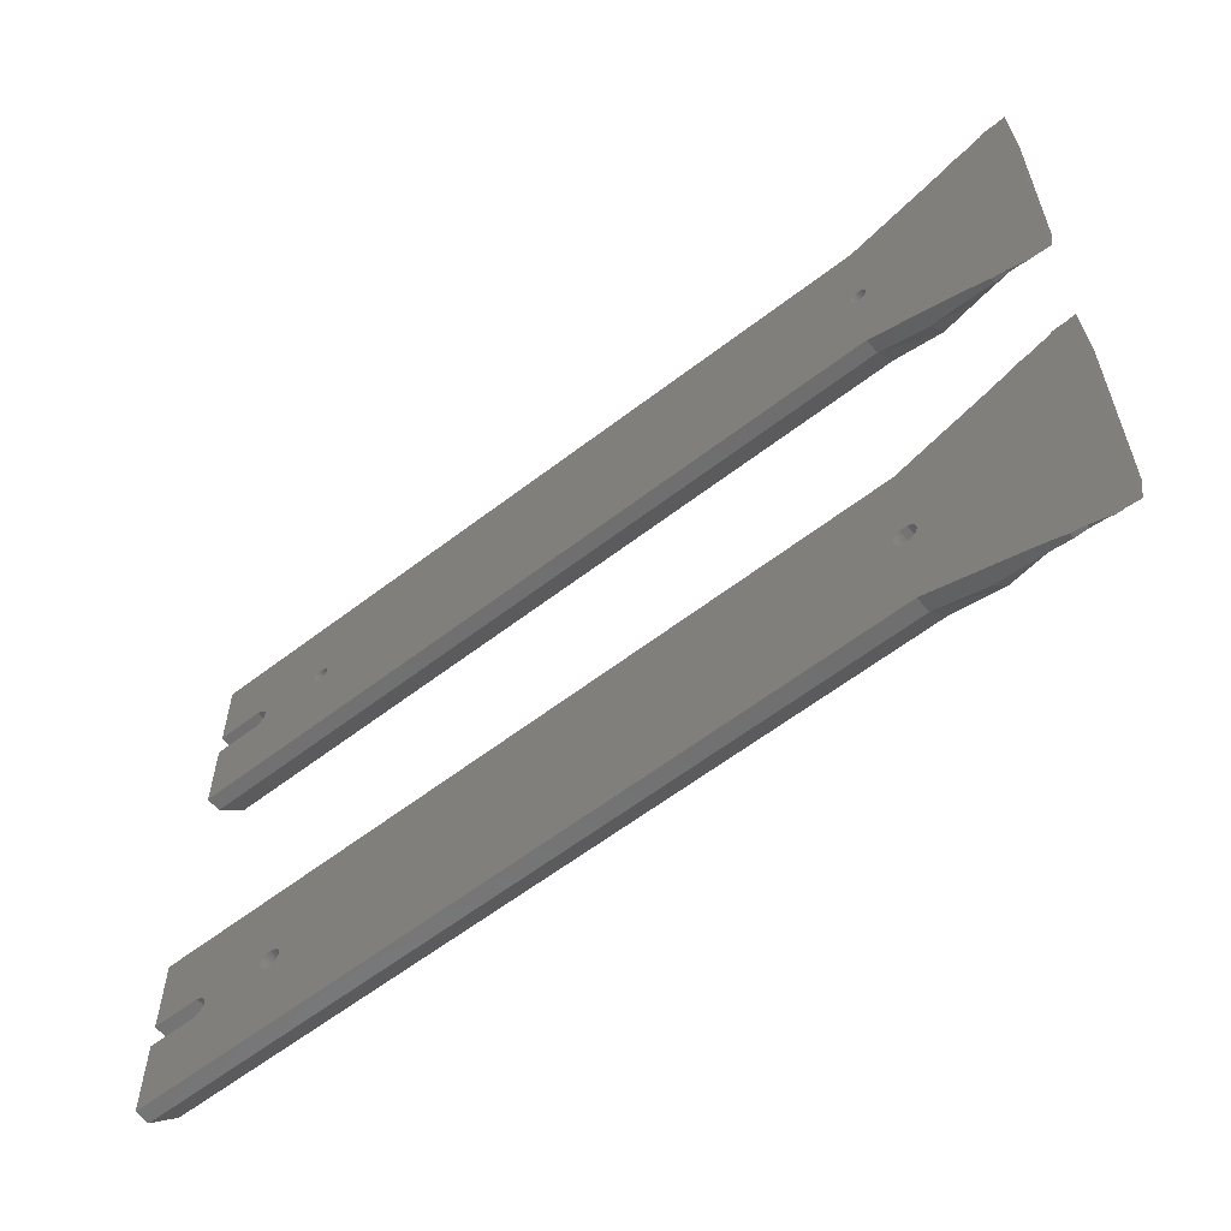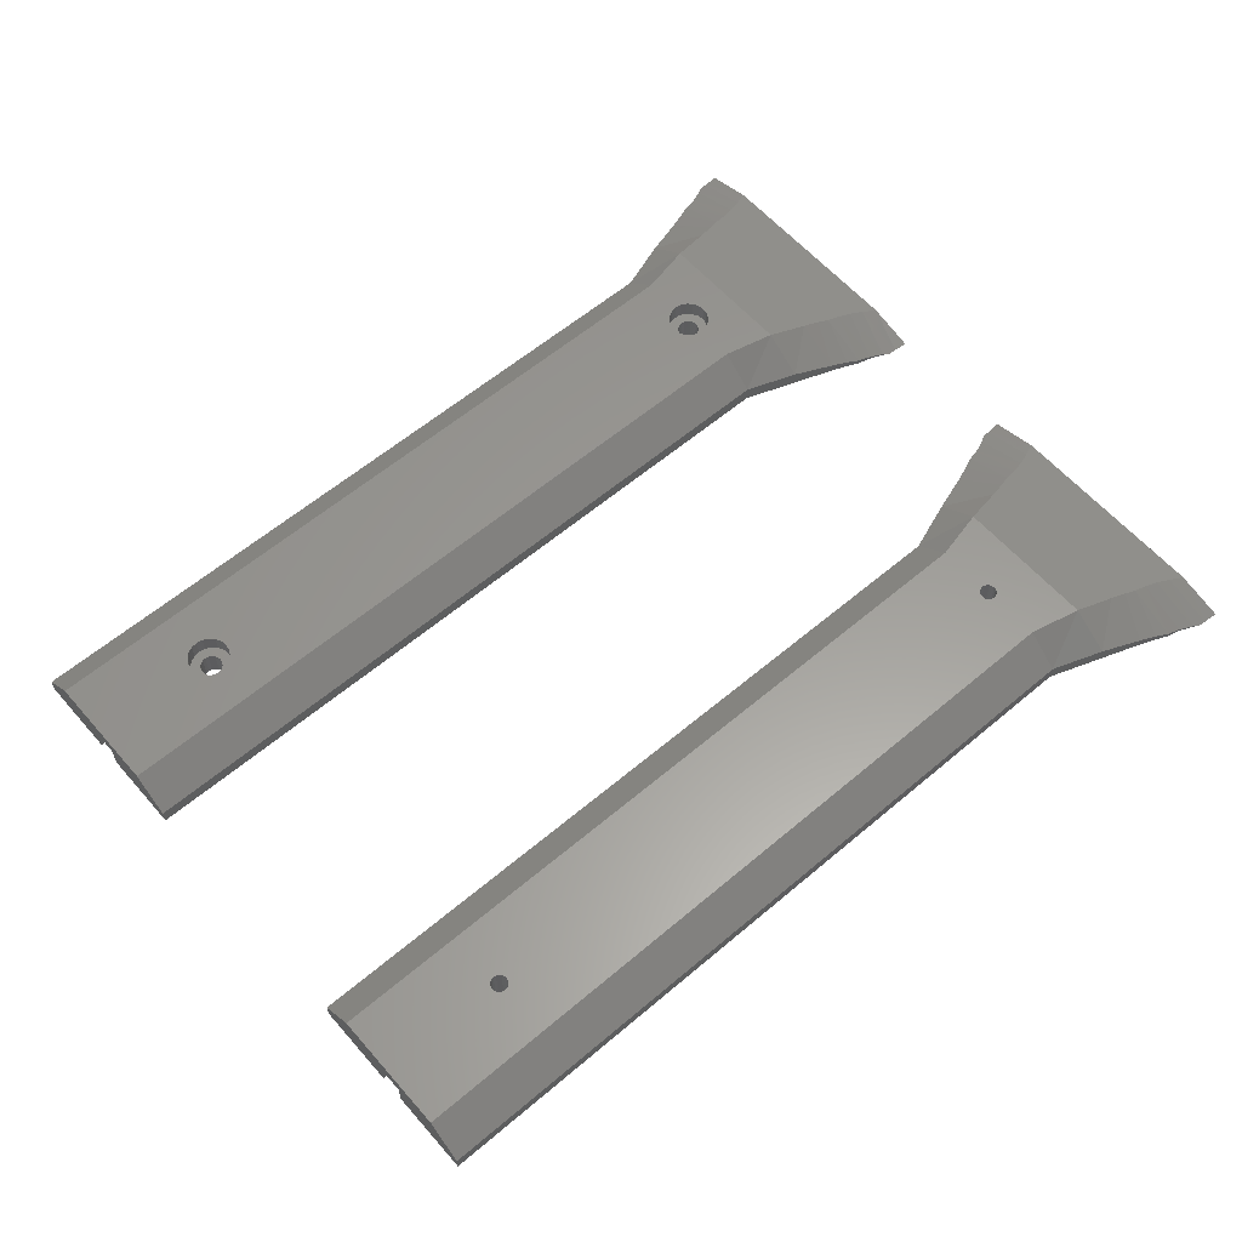
<metadata>
{"format":"stl","ext":"stl","renderer":"f3d","projection":"perspective","resolution":1024,"background":"white","views":[{"elev":-60.3,"azim":-141.8,"up":"+Y"},{"elev":60.1,"azim":139.1,"up":"+Z"}]}
</metadata>
<code>
# stl→obj: 404 verts, 816 faces
v -43.57 0 0
v -43.66 0.5253 4.13
v -43.66 0.5253 0
v -43.57 0 4.13
v -46.97 0 4.13
v -46.89 0.5253 0
v -46.89 0.5253 4.13
v -46.97 0 0
v -45.27 1.7 0
v -44.75 1.617 4.13
v -45.27 1.7 4.13
v -44.75 1.617 0
v -46.27 -1.375 4.13
v -46.65 -0.9992 0
v -46.65 -0.9992 4.13
v -46.27 -1.375 0
v -44.28 1.375 0
v -43.9 0.9992 4.13
v -44.28 1.375 4.13
v -43.9 0.9992 0
v -46.27 1.375 0
v -45.8 1.617 4.13
v -46.27 1.375 4.13
v -45.8 1.617 0
v -45.8 -1.617 0
v -45.8 -1.617 4.13
v -46.89 -0.5253 4.13
v -46.89 -0.5253 0
v -46.65 0.9992 4.13
v -46.65 0.9992 0
v -43.66 -0.5253 0
v -43.66 -0.5253 4.13
v -44.75 -1.617 0
v -45.27 -1.7 4.13
v -44.75 -1.617 4.13
v -45.27 -1.7 0
v -43.9 -0.9992 0
v -43.9 -0.9992 4.13
v -44.28 -1.375 0
v -44.28 -1.375 4.13
v -42.02 0 4.13
v -42.18 1.004 6.88
v -42.18 1.004 4.13
v -42.02 0 6.88
v -48.52 0 6.88
v -48.37 1.004 4.13
v -48.37 1.004 6.88
v -48.52 0 4.13
v -45.27 3.25 4.13
v -44.27 3.091 6.88
v -45.27 3.25 6.88
v -44.27 3.091 4.13
v -42.65 1.91 4.13
v -42.18 -1.004 4.13
v -43.36 2.629 4.13
v -42.65 -1.91 4.13
v -46.28 3.091 4.13
v -47.19 2.629 4.13
v -47.9 1.91 4.13
v -43.36 -2.629 4.13
v -44.27 -3.091 4.13
v -45.27 -3.25 4.13
v -46.28 -3.091 4.13
v -47.19 -2.629 4.13
v -47.9 -1.91 4.13
v -48.37 -1.004 4.13
v -43.36 2.629 6.88
v -42.65 1.91 6.88
v -46.28 3.091 6.88
v -47.19 2.629 6.88
v -47.9 1.91 6.88
v -42.18 -1.004 6.88
v -42.65 -1.91 6.88
v -47.9 -1.91 6.88
v -47.19 -2.629 6.88
v -48.37 -1.004 6.88
v -45.27 -3.25 6.88
v -44.27 -3.091 6.88
v -46.28 -3.091 6.88
v -43.36 -2.629 6.88
v 54.84 0 0
v 54.76 0.5253 4.13
v 54.76 0.5253 0
v 54.84 0 4.13
v 51.44 0 4.13
v 51.53 0.5253 0
v 51.53 0.5253 4.13
v 51.44 0 0
v 53.14 1.7 0
v 53.67 1.617 4.13
v 53.14 1.7 4.13
v 53.67 1.617 0
v 54.14 1.375 0
v 54.52 0.9992 4.13
v 54.14 1.375 4.13
v 54.52 0.9992 0
v 52.15 1.375 0
v 52.62 1.617 4.13
v 52.15 1.375 4.13
v 52.62 1.617 0
v 54.52 -0.9992 0
v 54.76 -0.5253 4.13
v 54.76 -0.5253 0
v 54.52 -0.9992 4.13
v 52.15 -1.375 0
v 51.77 -0.9992 4.13
v 52.15 -1.375 4.13
v 51.77 -0.9992 0
v 51.53 -0.5253 4.13
v 51.53 -0.5253 0
v 51.77 0.9992 0
v 51.77 0.9992 4.13
v 53.67 -1.617 0
v 53.14 -1.7 4.13
v 53.67 -1.617 4.13
v 53.14 -1.7 0
v 54.14 -1.375 4.13
v 54.14 -1.375 0
v 52.62 -1.617 0
v 52.62 -1.617 4.13
v 56.39 0 4.13
v 56.24 1.004 6.88
v 56.24 1.004 4.13
v 56.39 0 6.88
v 49.89 0 6.88
v 50.05 1.004 4.13
v 50.05 1.004 6.88
v 49.89 0 4.13
v 53.14 3.25 4.13
v 54.15 3.091 6.88
v 53.14 3.25 6.88
v 54.15 3.091 4.13
v 51.23 -2.629 6.88
v 50.52 -1.91 4.13
v 50.52 -1.91 6.88
v 51.23 -2.629 4.13
v 55.77 1.91 4.13
v 56.24 -1.004 4.13
v 55.05 2.629 4.13
v 55.77 -1.91 4.13
v 52.14 3.091 4.13
v 51.23 2.629 4.13
v 50.52 1.91 4.13
v 55.05 -2.629 4.13
v 54.15 -3.091 4.13
v 53.14 -3.25 4.13
v 52.14 -3.091 4.13
v 50.05 -1.004 4.13
v 55.05 2.629 6.88
v 55.77 1.91 6.88
v 52.14 3.091 6.88
v 51.23 2.629 6.88
v 56.24 -1.004 6.88
v 55.77 -1.91 6.88
v 52.14 -3.091 6.88
v 50.05 -1.004 6.88
v 50.52 1.91 6.88
v 53.14 -3.25 6.88
v 54.15 -3.091 6.88
v 55.05 -2.629 6.88
v 73.14 14.8 0
v -45.27 14.8 2.38
v 73.14 14.8 2.38
v -45.27 14.8 0
v 73.14 9.5 6.88
v -45.27 9.5 6.88
v -45.27 -9.5 6.88
v 73.14 -14.8 2.38
v 73.14 -9.5 6.88
v -45.27 -14.8 2.38
v -45.27 -14.8 0
v 73.14 -14.8 0
v -53.42 17.69 2.38
v -53.42 17.69 0
v -53.42 11.36 6.88
v -53.42 -11.36 6.88
v -53.42 -17.69 2.38
v -53.42 -17.69 0
v -59.8 19.95 1.447
v -59.8 19.95 0
v -59.8 12.8 5.301
v -59.8 -12.8 5.301
v -59.8 -19.95 1.447
v -59.8 -19.95 0
v -62.46 20.98 1.058
v -62.46 20.98 0
v -62.46 13.47 4.643
v -62.46 -13.47 4.643
v -62.46 -20.98 1.058
v -62.46 -20.98 0
v -64.35 21.84 0.782
v -64.35 21.84 0
v -64.35 14.02 4.176
v -64.35 -14.02 4.176
v -64.35 -21.84 0.782
v -64.35 -21.84 0
v -66.47 22.37 0.4722
v -66.47 22.37 0
v -66.47 14.36 3.651
v -66.47 -14.36 3.651
v -66.47 -22.37 0.4722
v -66.47 -22.37 0
v -68.64 23.26 0.1549
v -68.64 23.26 0
v -68.64 14.93 3.115
v -68.64 -14.93 3.115
v -68.64 -23.26 0.1549
v -68.64 -23.26 0
v -69.7 23.85 0
v -70.86 23.95 0
v -70.86 15.72 2.564
v -70.86 -15.72 2.564
v -70.86 -23.95 0
v -69.7 -23.85 0
v -73.14 24.17 0
v -73.14 16.72 2
v -71.04 23.89 0
v -73.14 -16.72 2
v -71.04 -23.89 0
v -73.14 -24.17 0
v 73.14 -1.997 3.99
v 73.14 1.997 3.99
v 73.14 -1.997 0
v 73.14 1.997 0
v 65.8 -1.97 0
v 65.14 -1.732 0
v 64.14 0 0
v 64.27 -0.684 0
v 64.61 -1.286 0
v 65.8 1.97 0
v 65.14 1.732 0
v 64.61 1.286 0
v 64.27 0.684 0
v 64.61 -1.286 3.99
v 64.27 -0.684 3.99
v 64.14 0 3.99
v 64.27 0.684 3.99
v 65.8 1.97 3.99
v 65.14 1.732 3.99
v 64.61 1.286 3.99
v 65.8 -1.97 3.99
v 65.14 -1.732 3.99
v -43.97 70 0
v -44.04 70.4 6.88
v -44.04 70.4 0
v -43.97 70 6.88
v -46.57 70 6.88
v -46.51 70.4 0
v -46.51 70.4 6.88
v -46.57 70 0
v -45.68 71.24 0
v -45.27 71.3 6.88
v -45.68 71.24 6.88
v -45.27 71.3 0
v -44.87 68.76 0
v -45.27 68.7 6.88
v -44.87 68.76 6.88
v -45.27 68.7 0
v -44.22 69.24 0
v -44.04 69.6 6.88
v -44.04 69.6 0
v -44.22 69.24 6.88
v -44.87 71.24 0
v -44.51 71.05 6.88
v -44.87 71.24 6.88
v -44.51 71.05 0
v -44.22 70.76 6.88
v -44.22 70.76 0
v -46.33 70.76 0
v -46.04 71.05 6.88
v -46.33 70.76 6.88
v -46.04 71.05 0
v -44.51 68.95 0
v -44.51 68.95 6.88
v -46.51 69.6 6.88
v -46.51 69.6 0
v -45.68 68.76 0
v -46.04 68.95 6.88
v -45.68 68.76 6.88
v -46.04 68.95 0
v -46.33 69.24 6.88
v -46.33 69.24 0
v 54.44 70 0
v 54.38 70.4 6.88
v 54.38 70.4 0
v 54.44 70 6.88
v 51.84 70 6.88
v 51.91 70.4 0
v 51.91 70.4 6.88
v 51.84 70 0
v 52.74 71.24 0
v 53.14 71.3 6.88
v 52.74 71.24 6.88
v 53.14 71.3 0
v 53.55 68.76 0
v 53.14 68.7 6.88
v 53.55 68.76 6.88
v 53.14 68.7 0
v 53.91 68.95 0
v 53.91 68.95 6.88
v 53.91 71.05 0
v 54.2 70.76 6.88
v 53.91 71.05 6.88
v 54.2 70.76 0
v 53.55 71.24 0
v 53.55 71.24 6.88
v 52.09 70.76 0
v 52.38 71.05 6.88
v 52.09 70.76 6.88
v 52.38 71.05 0
v 54.38 69.6 0
v 54.38 69.6 6.88
v 52.74 68.76 0
v 52.38 68.95 6.88
v 52.74 68.76 6.88
v 52.38 68.95 0
v 52.09 69.24 6.88
v 51.91 69.6 0
v 51.91 69.6 6.88
v 52.09 69.24 0
v 54.2 69.24 0
v 54.2 69.24 6.88
v 73.14 84.8 0
v -45.27 84.8 2.38
v 73.14 84.8 2.38
v -45.27 84.8 0
v 73.14 79.5 6.88
v -45.27 79.5 6.88
v -45.27 60.5 6.88
v 73.14 55.2 2.38
v 73.14 60.5 6.88
v -45.27 55.2 2.38
v -45.27 55.2 0
v 73.14 55.2 0
v -53.42 87.69 2.38
v -53.42 87.69 0
v -53.42 81.36 6.88
v -53.42 58.64 6.88
v -53.42 52.31 2.38
v -53.42 52.31 0
v -59.8 89.95 1.447
v -59.8 89.95 0
v -59.8 82.8 5.301
v -59.8 57.2 5.301
v -59.8 50.05 1.447
v -59.8 50.05 0
v -62.46 90.98 1.058
v -62.46 90.98 0
v -62.46 83.47 4.643
v -62.46 56.53 4.643
v -62.46 49.02 1.058
v -62.46 49.02 0
v -64.35 91.84 0.782
v -64.35 91.84 0
v -64.35 84.02 4.176
v -64.35 55.98 4.176
v -64.35 48.16 0.782
v -64.35 48.16 0
v -66.47 92.37 0.4722
v -66.47 92.37 0
v -66.47 84.36 3.651
v -66.47 55.64 3.651
v -66.47 47.63 0.4722
v -66.47 47.63 0
v -68.64 93.26 0.1549
v -68.64 93.26 0
v -68.64 84.93 3.115
v -68.64 55.07 3.115
v -68.64 46.74 0.1549
v -68.64 46.74 0
v -69.7 93.85 0
v -70.86 93.95 0
v -70.86 85.72 2.564
v -70.86 54.28 2.564
v -70.86 46.05 0
v -69.7 46.15 0
v -73.14 94.17 0
v -73.14 86.72 2
v -71.04 93.89 0
v -73.14 53.28 2
v -71.04 46.11 0
v -73.14 45.83 0
v 73.14 68 3.99
v 73.14 72 3.99
v 73.14 68 0
v 73.14 72 0
v 65.8 68.03 0
v 65.14 68.27 0
v 64.14 70 0
v 64.27 69.32 0
v 64.61 68.71 0
v 65.8 71.97 0
v 65.14 71.73 0
v 64.61 71.29 0
v 64.27 70.68 0
v 64.61 68.71 3.99
v 64.27 69.32 3.99
v 64.14 70 3.99
v 64.27 70.68 3.99
v 65.8 71.97 3.99
v 65.14 71.73 3.99
v 64.61 71.29 3.99
v 65.8 68.03 3.99
v 65.14 68.27 3.99
f 1 2 3
f 2 1 4
f 5 6 7
f 6 5 8
f 9 10 11
f 10 9 12
f 13 14 15
f 14 13 16
f 17 18 19
f 18 17 20
f 3 18 20
f 18 3 2
f 12 19 10
f 19 12 17
f 21 22 23
f 22 21 24
f 24 11 22
f 11 24 9
f 25 13 26
f 13 25 16
f 27 8 5
f 8 27 28
f 29 21 23
f 21 29 30
f 7 30 29
f 30 7 6
f 31 4 1
f 4 31 32
f 33 34 35
f 34 33 36
f 37 32 31
f 32 37 38
f 36 26 34
f 26 36 25
f 15 28 27
f 28 15 14
f 39 35 40
f 35 39 33
f 37 40 38
f 40 37 39
f 41 42 43
f 42 41 44
f 45 46 47
f 46 45 48
f 49 50 51
f 50 49 52
f 4 41 43
f 2 43 53
f 41 4 54
f 18 53 55
f 32 54 4
f 54 32 56
f 43 2 4
f 53 18 2
f 19 55 52
f 55 19 18
f 52 10 19
f 49 10 52
f 49 11 10
f 49 22 11
f 57 22 49
f 22 57 23
f 58 23 57
f 23 58 29
f 29 59 7
f 59 29 58
f 38 56 32
f 56 38 60
f 40 60 38
f 60 40 61
f 35 61 40
f 34 61 35
f 34 62 61
f 26 62 34
f 63 26 13
f 26 63 62
f 64 13 15
f 65 15 27
f 13 64 63
f 66 27 5
f 46 7 59
f 7 46 5
f 15 65 64
f 48 5 46
f 27 66 65
f 5 48 66
f 53 67 55
f 67 53 68
f 43 68 53
f 68 43 42
f 52 67 50
f 67 52 55
f 58 69 70
f 69 58 57
f 59 70 71
f 70 59 58
f 57 51 69
f 51 57 49
f 56 72 54
f 72 56 73
f 64 74 75
f 74 64 65
f 76 48 45
f 48 76 66
f 47 59 71
f 59 47 46
f 54 44 41
f 44 54 72
f 61 77 78
f 77 61 62
f 63 75 79
f 75 63 64
f 74 66 76
f 66 74 65
f 60 73 56
f 73 60 80
f 62 79 77
f 79 62 63
f 60 78 80
f 78 60 61
f 81 82 83
f 82 81 84
f 85 86 87
f 86 85 88
f 89 90 91
f 90 89 92
f 93 94 95
f 94 93 96
f 83 94 96
f 94 83 82
f 92 95 90
f 95 92 93
f 97 98 99
f 98 97 100
f 100 91 98
f 91 100 89
f 101 102 103
f 102 101 104
f 105 106 107
f 106 105 108
f 109 88 85
f 88 109 110
f 111 99 112
f 99 111 97
f 87 111 112
f 111 87 86
f 103 84 81
f 84 103 102
f 113 114 115
f 114 113 116
f 101 117 104
f 117 101 118
f 119 107 120
f 107 119 105
f 106 110 109
f 110 106 108
f 118 115 117
f 115 118 113
f 116 120 114
f 120 116 119
f 121 122 123
f 122 121 124
f 125 126 127
f 126 125 128
f 129 130 131
f 130 129 132
f 133 134 135
f 134 133 136
f 84 121 123
f 82 123 137
f 121 84 138
f 94 137 139
f 102 138 84
f 138 102 140
f 123 82 84
f 137 94 82
f 95 139 132
f 139 95 94
f 132 90 95
f 129 90 132
f 129 91 90
f 129 98 91
f 141 98 129
f 98 141 99
f 142 99 141
f 99 142 112
f 112 143 87
f 143 112 142
f 104 140 102
f 140 104 144
f 117 144 104
f 144 117 145
f 115 145 117
f 114 145 115
f 114 146 145
f 120 146 114
f 147 120 107
f 120 147 146
f 136 107 106
f 134 106 109
f 107 136 147
f 148 109 85
f 126 87 143
f 87 126 85
f 106 134 136
f 128 85 126
f 109 148 134
f 85 128 148
f 137 149 139
f 149 137 150
f 123 150 137
f 150 123 122
f 132 149 130
f 149 132 139
f 142 151 152
f 151 142 141
f 141 131 151
f 131 141 129
f 140 153 138
f 153 140 154
f 147 133 155
f 133 147 136
f 156 128 125
f 128 156 148
f 157 142 152
f 142 157 143
f 127 143 157
f 143 127 126
f 138 124 121
f 124 138 153
f 145 158 159
f 158 145 146
f 146 155 158
f 155 146 147
f 135 148 156
f 148 135 134
f 144 154 140
f 154 144 160
f 144 159 160
f 159 144 145
f 161 162 163
f 162 161 164
f 162 165 163
f 165 162 166
f 167 168 169
f 168 167 170
f 171 168 170
f 168 171 172
f 164 173 162
f 173 164 174
f 173 175 162
f 162 175 166
f 165 124 169
f 165 122 124
f 165 150 122
f 165 149 150
f 165 130 149
f 165 131 130
f 165 151 131
f 127 44 125
f 166 127 157
f 166 157 152
f 166 152 151
f 166 151 165
f 127 42 44
f 127 166 42
f 42 166 68
f 68 166 67
f 67 166 50
f 166 51 50
f 166 69 51
f 166 70 69
f 175 70 166
f 70 175 71
f 47 175 45
f 71 175 47
f 153 169 124
f 154 169 153
f 160 169 154
f 159 169 160
f 158 169 159
f 155 169 158
f 44 156 125
f 72 156 44
f 167 156 72
f 156 167 135
f 135 167 133
f 133 167 155
f 167 72 73
f 167 73 80
f 167 80 78
f 167 78 77
f 155 167 169
f 79 167 77
f 75 167 79
f 176 75 74
f 176 74 76
f 176 45 175
f 45 176 76
f 75 176 167
f 167 176 170
f 176 177 170
f 178 170 177
f 170 178 171
f 174 179 173
f 179 174 180
f 179 181 173
f 173 181 175
f 181 176 175
f 176 181 182
f 176 182 177
f 182 183 177
f 178 183 184
f 183 178 177
f 180 185 179
f 185 180 186
f 185 187 179
f 179 187 181
f 187 182 181
f 182 187 188
f 182 188 183
f 188 189 183
f 184 189 190
f 189 184 183
f 186 191 185
f 191 186 192
f 191 193 185
f 185 193 187
f 193 188 187
f 188 193 194
f 188 194 189
f 194 195 189
f 190 195 196
f 195 190 189
f 192 197 191
f 197 192 198
f 197 199 191
f 191 199 193
f 199 194 193
f 194 199 200
f 194 200 195
f 200 201 195
f 196 201 202
f 201 196 195
f 198 203 197
f 203 198 204
f 203 205 197
f 197 205 199
f 205 200 199
f 200 205 206
f 200 206 201
f 206 207 201
f 202 207 208
f 207 202 201
f 204 209 203
f 210 203 209
f 203 210 211
f 203 211 205
f 211 206 205
f 206 211 212
f 206 212 207
f 213 207 212
f 207 213 214
f 207 214 208
f 215 216 217
f 217 211 210
f 211 217 216
f 216 212 211
f 212 216 218
f 212 219 213
f 219 212 218
f 218 220 219
f 165 221 222
f 169 221 165
f 169 223 221
f 172 169 168
f 169 172 223
f 165 161 163
f 224 165 222
f 165 224 161
f 215 218 216
f 218 215 220
f 172 225 223
f 172 226 225
f 113 226 172
f 103 227 228
f 101 228 229
f 118 226 113
f 227 103 81
f 228 101 103
f 229 118 101
f 226 118 229
f 172 116 113
f 172 119 116
f 171 119 172
f 110 1 88
f 171 110 108
f 171 108 105
f 119 171 105
f 110 31 1
f 110 171 31
f 31 171 37
f 37 171 39
f 39 171 33
f 171 36 33
f 171 25 36
f 171 16 25
f 178 16 171
f 16 178 14
f 14 178 28
f 184 28 178
f 230 161 224
f 231 161 230
f 93 231 232
f 83 227 81
f 227 83 233
f 96 233 83
f 233 96 232
f 93 232 96
f 231 93 92
f 231 92 161
f 89 161 92
f 100 161 89
f 164 100 97
f 1 86 88
f 3 86 1
f 164 86 3
f 86 164 111
f 111 164 97
f 164 3 20
f 164 20 17
f 164 17 12
f 164 12 9
f 100 164 161
f 24 164 9
f 21 164 24
f 174 21 30
f 174 30 6
f 180 6 8
f 28 184 8
f 21 174 164
f 180 8 184
f 6 180 174
f 190 180 184
f 190 186 180
f 202 190 196
f 190 202 186
f 198 186 202
f 186 198 192
f 220 202 208
f 202 220 198
f 219 208 214
f 220 208 219
f 219 214 213
f 215 198 220
f 204 217 209
f 209 217 210
f 198 215 204
f 204 215 217
f 234 228 235
f 228 234 229
f 236 233 237
f 233 236 227
f 235 227 236
f 227 235 228
f 230 222 238
f 222 230 224
f 232 239 240
f 239 232 231
f 231 238 239
f 238 231 230
f 237 232 240
f 232 237 233
f 241 222 221
f 241 238 222
f 242 238 241
f 242 239 238
f 234 239 242
f 234 240 239
f 235 240 234
f 235 237 240
f 237 235 236
f 223 241 221
f 241 223 225
f 226 234 242
f 234 226 229
f 225 242 241
f 242 225 226
f 243 244 245
f 244 243 246
f 247 248 249
f 248 247 250
f 251 252 253
f 252 251 254
f 255 256 257
f 256 255 258
f 259 260 261
f 260 259 262
f 263 264 265
f 264 263 266
f 245 267 268
f 267 245 244
f 254 265 252
f 265 254 263
f 269 270 271
f 270 269 272
f 249 269 271
f 269 249 248
f 272 253 270
f 253 272 251
f 268 264 266
f 264 268 267
f 273 257 274
f 257 273 255
f 261 246 243
f 246 261 260
f 275 250 247
f 250 275 276
f 273 262 259
f 262 273 274
f 277 278 279
f 278 277 280
f 281 276 275
f 276 281 282
f 280 281 278
f 281 280 282
f 258 279 256
f 279 258 277
f 283 284 285
f 284 283 286
f 287 288 289
f 288 287 290
f 291 292 293
f 292 291 294
f 295 296 297
f 296 295 298
f 299 297 300
f 297 299 295
f 301 302 303
f 302 301 304
f 285 302 304
f 302 285 284
f 305 303 306
f 303 305 301
f 307 308 309
f 308 307 310
f 289 307 309
f 307 289 288
f 310 293 308
f 293 310 291
f 311 286 283
f 286 311 312
f 294 306 292
f 306 294 305
f 313 314 315
f 314 313 316
f 317 318 319
f 318 317 320
f 319 290 287
f 290 319 318
f 316 317 314
f 317 316 320
f 321 300 322
f 300 321 299
f 298 315 296
f 315 298 313
f 321 312 311
f 312 321 322
f 323 324 325
f 324 323 326
f 324 327 325
f 327 324 328
f 329 330 331
f 330 329 332
f 333 330 332
f 330 333 334
f 326 335 324
f 335 326 336
f 335 337 324
f 324 337 328
f 327 286 331
f 327 284 286
f 327 302 284
f 327 303 302
f 327 306 303
f 327 292 306
f 327 293 292
f 289 246 287
f 328 289 309
f 328 309 308
f 328 308 293
f 328 293 327
f 289 244 246
f 289 328 244
f 244 328 267
f 267 328 264
f 264 328 265
f 328 252 265
f 328 253 252
f 328 270 253
f 337 270 328
f 270 337 271
f 271 337 249
f 249 337 247
f 312 331 286
f 322 331 312
f 300 331 322
f 297 331 300
f 296 331 297
f 315 331 296
f 246 319 287
f 260 319 246
f 329 319 260
f 319 329 317
f 317 329 314
f 314 329 315
f 329 260 262
f 329 262 274
f 329 274 257
f 329 257 256
f 315 329 331
f 279 329 256
f 278 329 279
f 338 278 281
f 338 281 275
f 338 275 247
f 338 247 337
f 278 338 329
f 329 338 332
f 338 339 332
f 340 332 339
f 332 340 333
f 336 341 335
f 341 336 342
f 341 343 335
f 335 343 337
f 343 338 337
f 338 343 344
f 338 344 339
f 344 345 339
f 340 345 346
f 345 340 339
f 342 347 341
f 347 342 348
f 347 349 341
f 341 349 343
f 349 344 343
f 344 349 350
f 344 350 345
f 350 351 345
f 346 351 352
f 351 346 345
f 348 353 347
f 353 348 354
f 353 355 347
f 347 355 349
f 355 350 349
f 350 355 356
f 350 356 351
f 356 357 351
f 352 357 358
f 357 352 351
f 354 359 353
f 359 354 360
f 359 361 353
f 353 361 355
f 361 356 355
f 356 361 362
f 356 362 357
f 362 363 357
f 358 363 364
f 363 358 357
f 360 365 359
f 365 360 366
f 365 367 359
f 359 367 361
f 367 362 361
f 362 367 368
f 362 368 363
f 368 369 363
f 364 369 370
f 369 364 363
f 366 371 365
f 372 365 371
f 365 372 373
f 365 373 367
f 373 368 367
f 368 373 374
f 368 374 369
f 375 369 374
f 369 375 376
f 369 376 370
f 377 378 379
f 379 373 372
f 373 379 378
f 378 374 373
f 374 378 380
f 374 381 375
f 381 374 380
f 380 382 381
f 327 383 384
f 331 383 327
f 331 385 383
f 334 331 330
f 331 334 385
f 327 323 325
f 386 327 384
f 327 386 323
f 377 380 378
f 380 377 382
f 334 387 385
f 334 388 387
f 295 388 334
f 311 389 390
f 321 390 391
f 299 388 295
f 389 311 283
f 390 321 311
f 391 299 321
f 388 299 391
f 334 298 295
f 334 313 298
f 333 313 334
f 318 243 290
f 333 318 320
f 333 320 316
f 313 333 316
f 318 261 243
f 318 333 261
f 261 333 259
f 259 333 273
f 273 333 255
f 333 258 255
f 333 277 258
f 333 280 277
f 340 280 333
f 280 340 282
f 282 340 276
f 346 276 340
f 392 323 386
f 393 323 392
f 301 393 394
f 285 389 283
f 389 285 395
f 304 395 285
f 395 304 394
f 301 394 304
f 393 301 305
f 393 305 323
f 294 323 305
f 291 323 294
f 326 291 310
f 243 288 290
f 245 288 243
f 326 288 245
f 288 326 307
f 307 326 310
f 326 245 268
f 326 268 266
f 326 266 263
f 326 263 254
f 291 326 323
f 251 326 254
f 272 326 251
f 336 272 269
f 336 269 248
f 342 248 250
f 276 346 250
f 272 336 326
f 342 250 346
f 248 342 336
f 352 342 346
f 352 348 342
f 364 352 358
f 352 364 348
f 360 348 364
f 348 360 354
f 382 364 370
f 364 382 360
f 381 370 376
f 382 370 381
f 381 376 375
f 377 360 382
f 366 379 371
f 371 379 372
f 360 377 366
f 366 377 379
f 396 390 397
f 390 396 391
f 398 395 399
f 395 398 389
f 397 389 398
f 389 397 390
f 392 384 400
f 384 392 386
f 394 401 402
f 401 394 393
f 393 400 401
f 400 393 392
f 399 394 402
f 394 399 395
f 403 384 383
f 403 400 384
f 404 400 403
f 404 401 400
f 396 401 404
f 396 402 401
f 397 402 396
f 397 399 402
f 399 397 398
f 385 403 383
f 403 385 387
f 388 396 404
f 396 388 391
f 387 404 403
f 404 387 388

</code>
